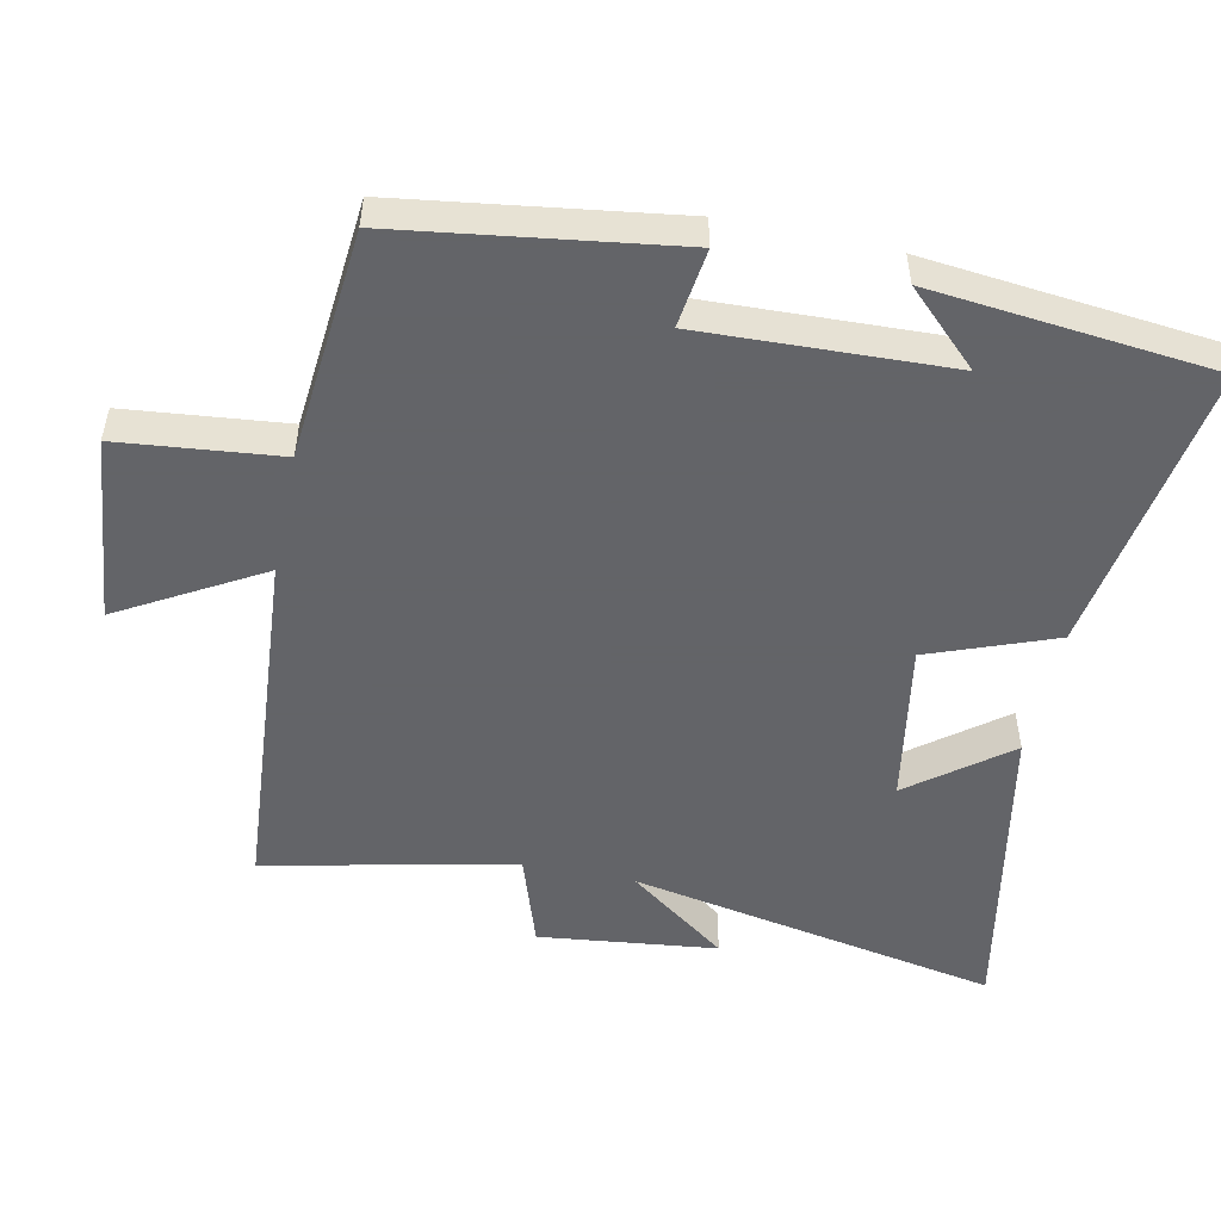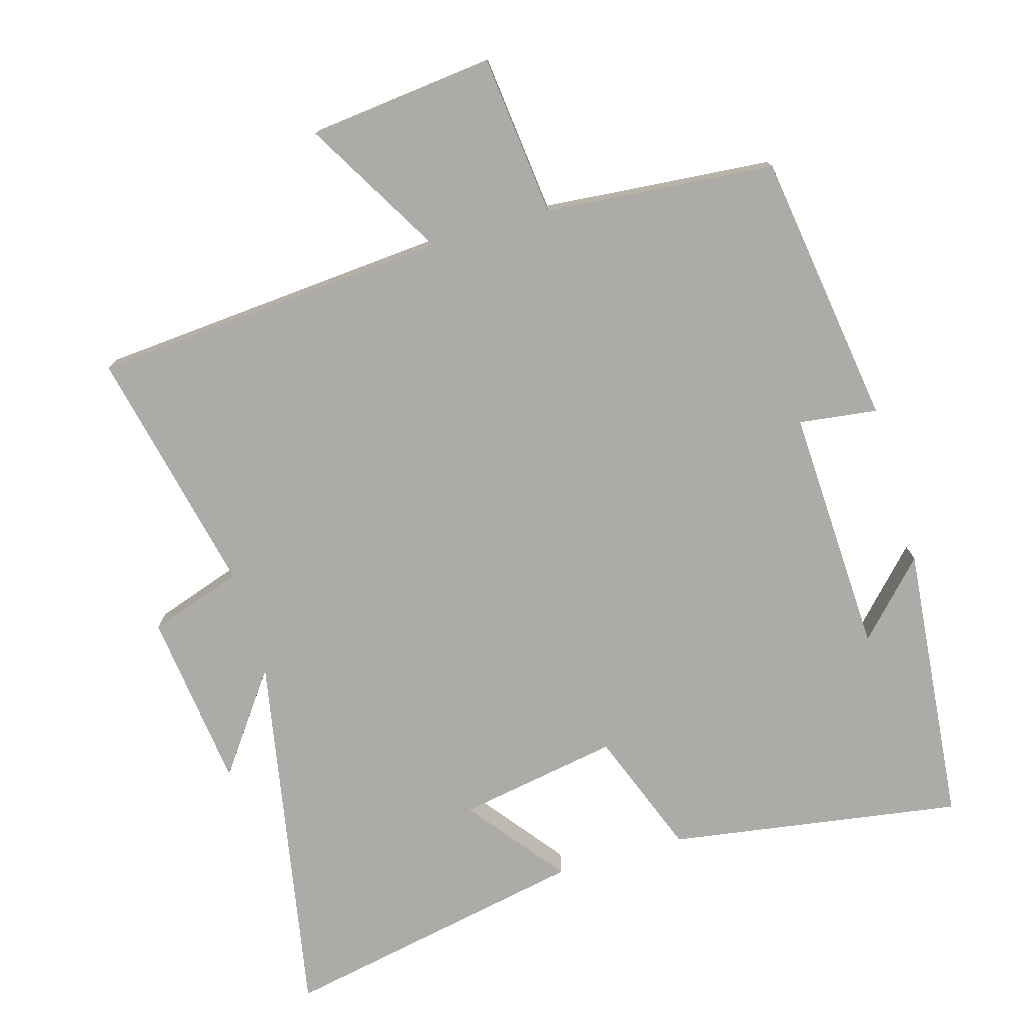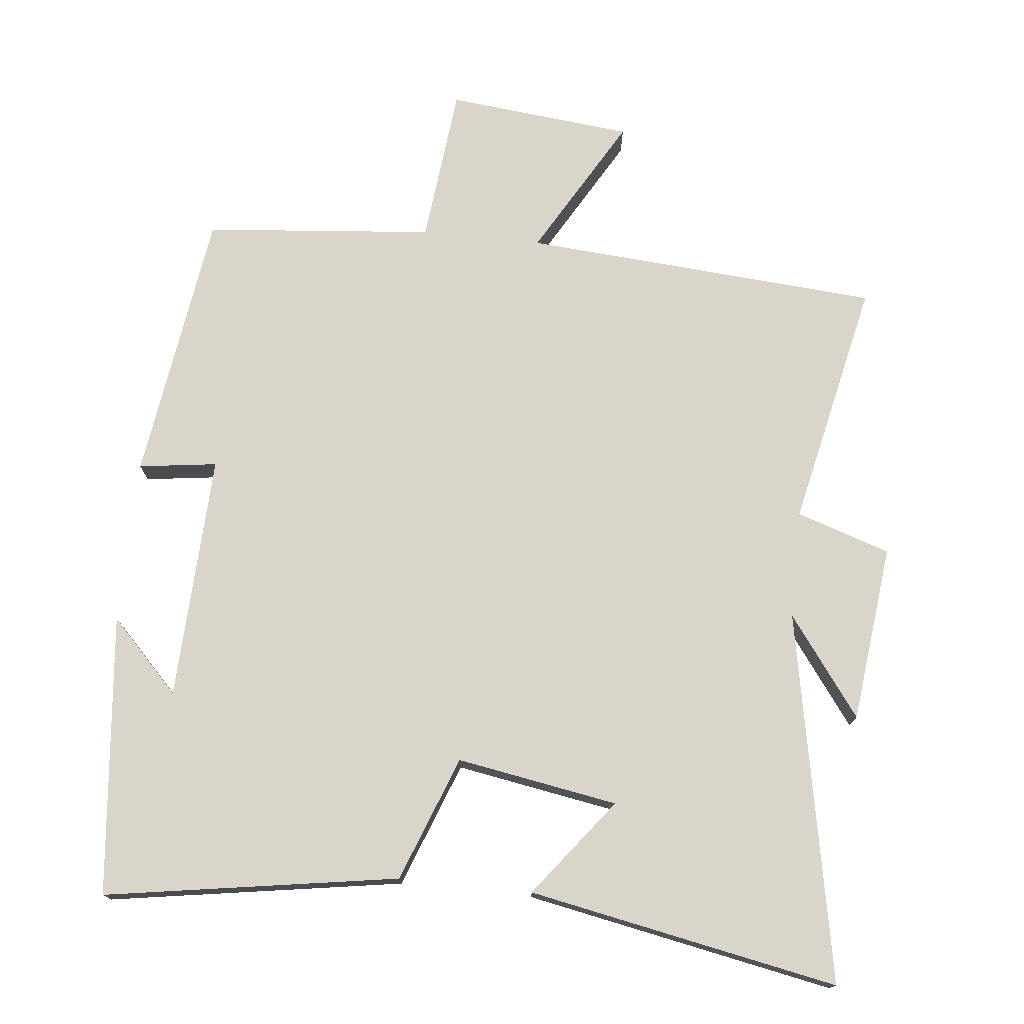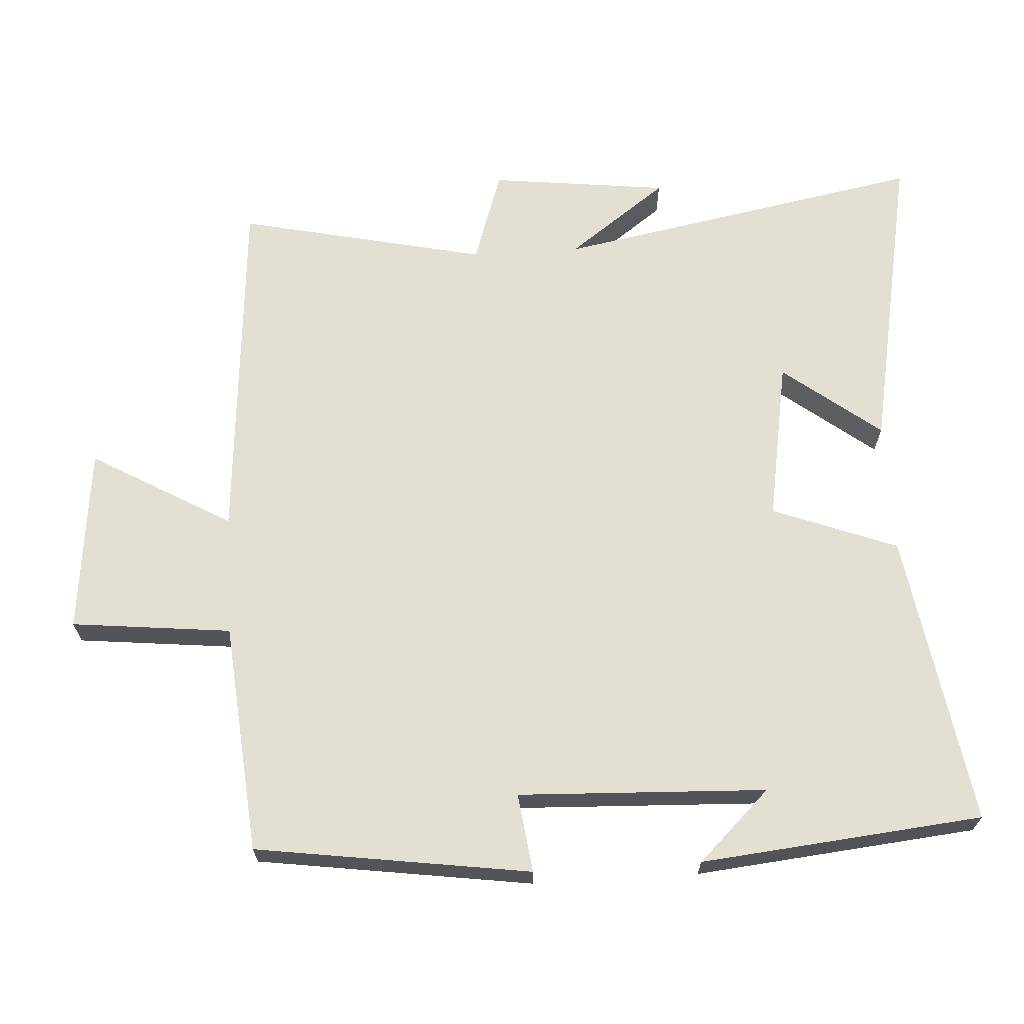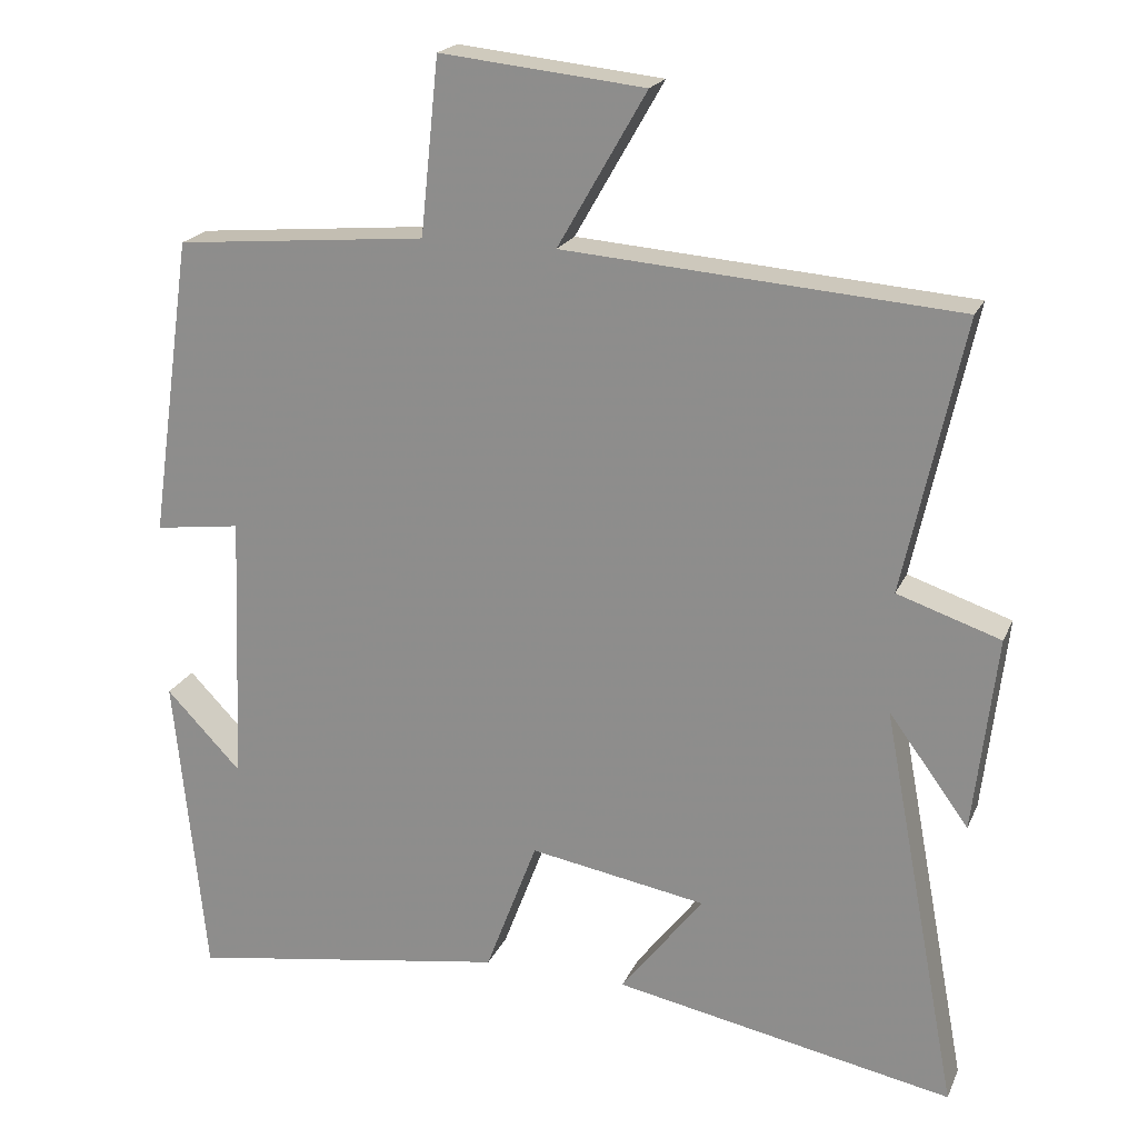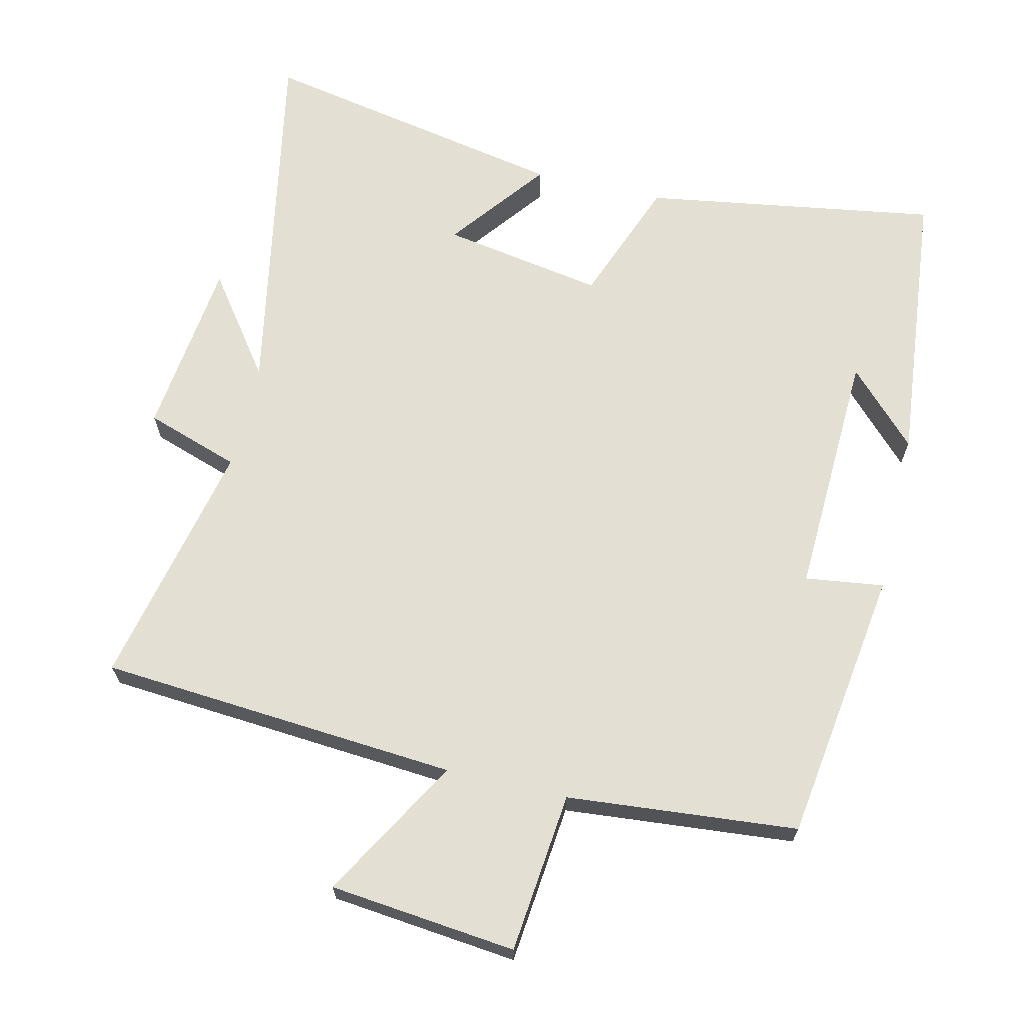
<metadata>
{"format":"obj","ext":"obj","renderer":"f3d","projection":"perspective","resolution":1024,"background":"white","views":[{"elev":-51.3,"azim":78.1,"up":"+Y"},{"elev":-76.3,"azim":16.4,"up":"+Y"},{"elev":74.6,"azim":-174.1,"up":"+Y"},{"elev":66.8,"azim":86.6,"up":"+Y"},{"elev":20.3,"azim":-161.3,"up":"+Z"},{"elev":67.0,"azim":13.2,"up":"+Y"}]}
</metadata>
<code>
v -0.578 0.07 0.461
v -0.063 0.07 0.5
v -0.179 0.07 0.702
v 0.089 0.07 0.73
v 0.113 0.07 0.5
v 0.444 0.07 0.47
v 0.5 0.07 0.076
v 0.387 0.07 0.091
v 0.401 0.07 -0.265
v 0.5 0.07 -0.162
v 0.459 0.07 -0.567
v 0.037 0.07 -0.5
v -0.031 0.07 -0.32
v -0.263 0.07 -0.36
v -0.155 0.07 -0.5
v -0.6 0.07 -0.586
v -0.5 0.07 -0.054
v -0.605 0.07 -0.197
v -0.635 0.07 0.059
v -0.5 0.07 0.104
v -0.578 0 0.461
v -0.063 0 0.5
v -0.179 0 0.702
v 0.089 0 0.73
v 0.113 0 0.5
v 0.444 0 0.47
v 0.5 0 0.076
v 0.387 0 0.091
v 0.401 0 -0.265
v 0.5 0 -0.162
v 0.459 0 -0.567
v 0.037 0 -0.5
v -0.031 0 -0.32
v -0.263 0 -0.36
v -0.155 0 -0.5
v -0.6 0 -0.586
v -0.5 0 -0.054
v -0.605 0 -0.197
v -0.635 0 0.059
v -0.5 0 0.104
f 17 18 19 20
f 14 15 16 17
f 13 14 17 20
f 11 12 13
f 20 1 2
f 13 20 2
f 11 13 2
f 9 10 11
f 5 6 7 8
f 5 8 9
f 2 3 4 5
f 2 5 9 11
f 40 39 38 37
f 37 36 35 34
f 40 37 34 33
f 33 32 31
f 22 21 40
f 22 40 33
f 22 33 31
f 31 30 29
f 28 27 26 25
f 29 28 25
f 25 24 23 22
f 31 29 25 22
f 1 21 22 2
f 2 22 23 3
f 3 23 24 4
f 4 24 25 5
f 5 25 26 6
f 6 26 27 7
f 7 27 28 8
f 8 28 29 9
f 9 29 30 10
f 10 30 31 11
f 11 31 32 12
f 12 32 33 13
f 13 33 34 14
f 14 34 35 15
f 15 35 36 16
f 16 36 37 17
f 17 37 38 18
f 18 38 39 19
f 19 39 40 20
f 20 40 21 1

</code>
